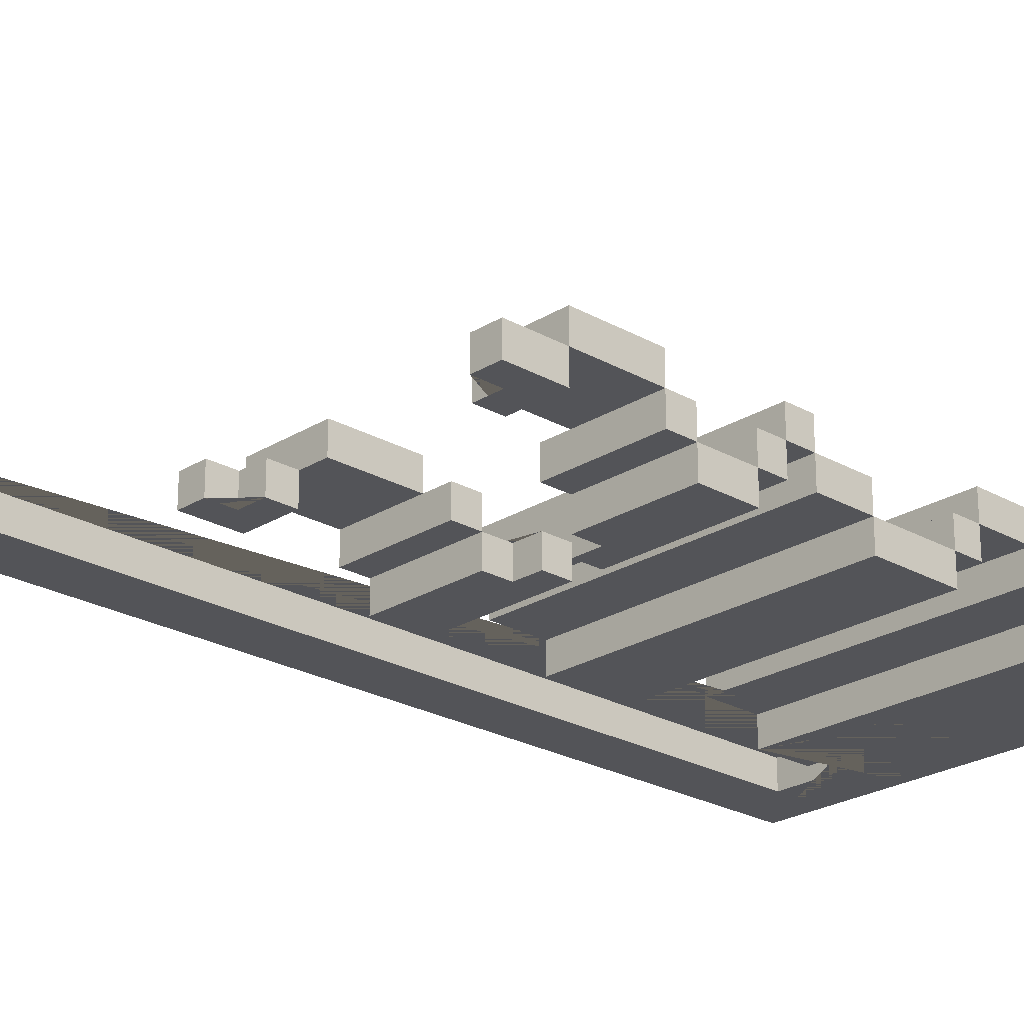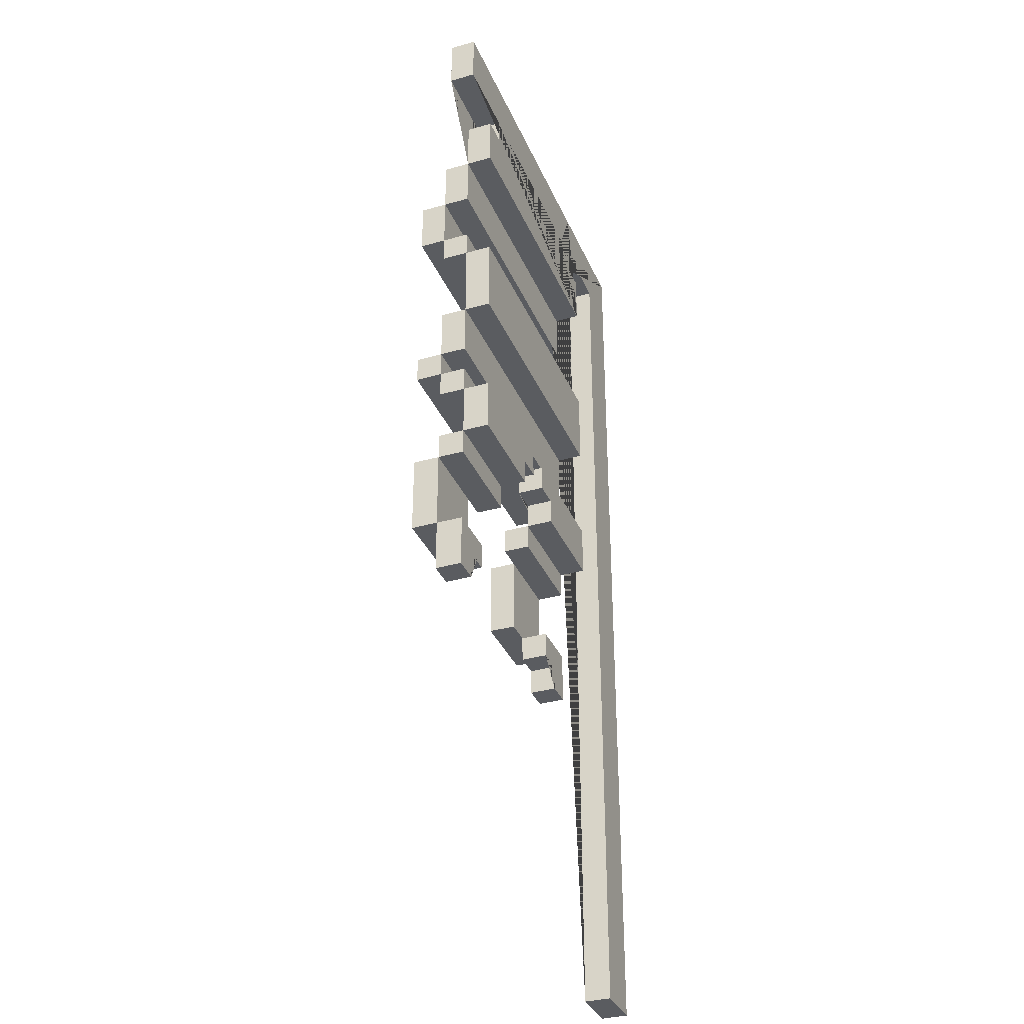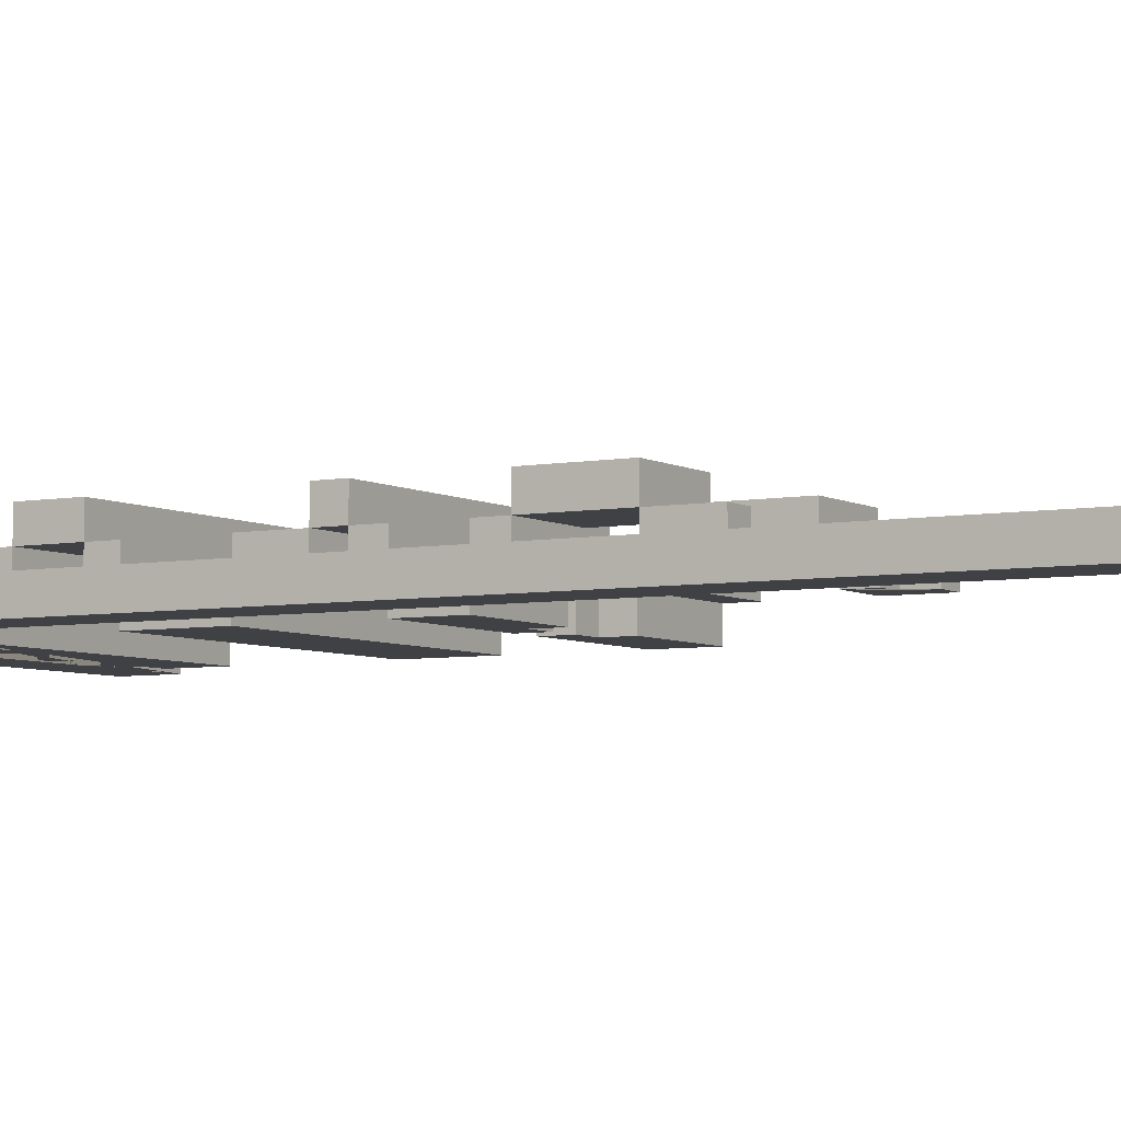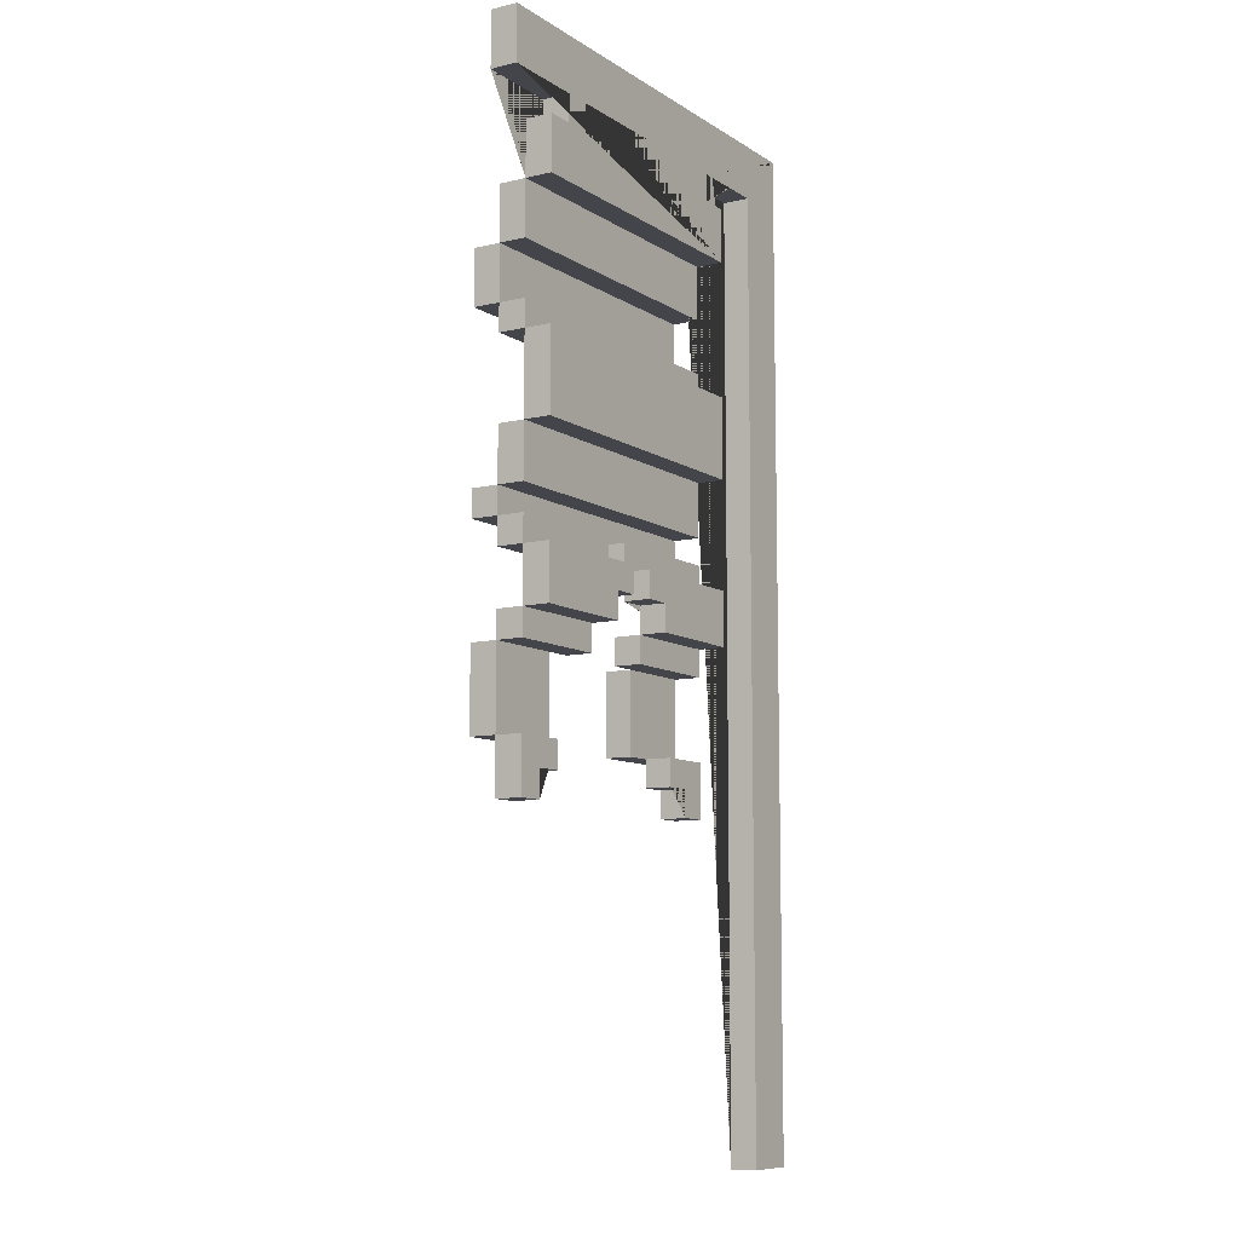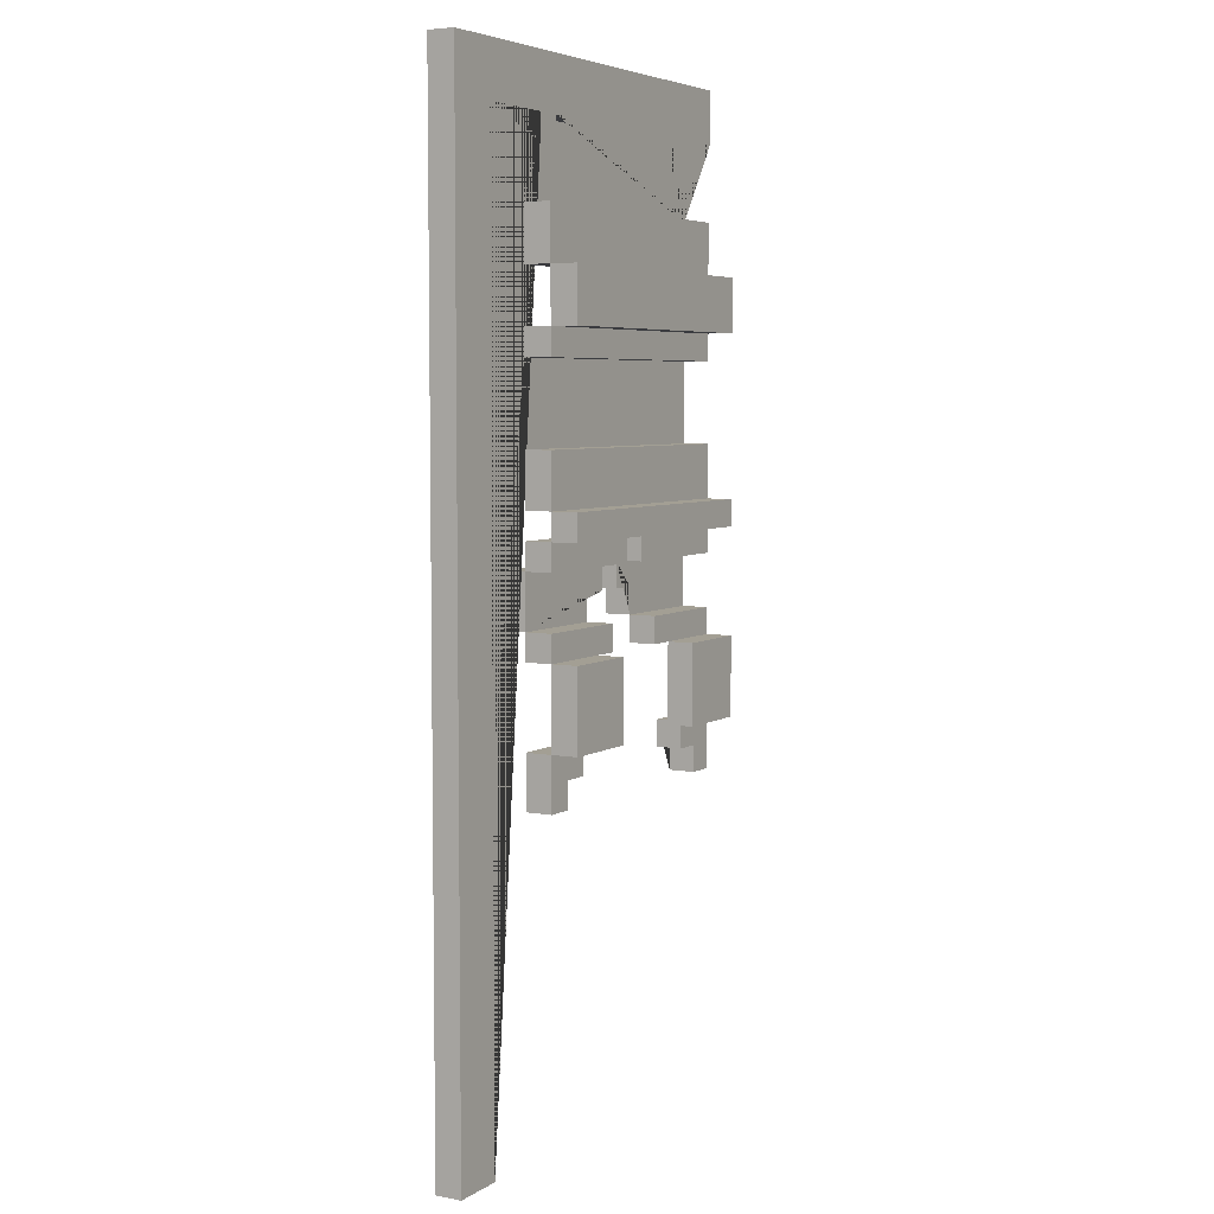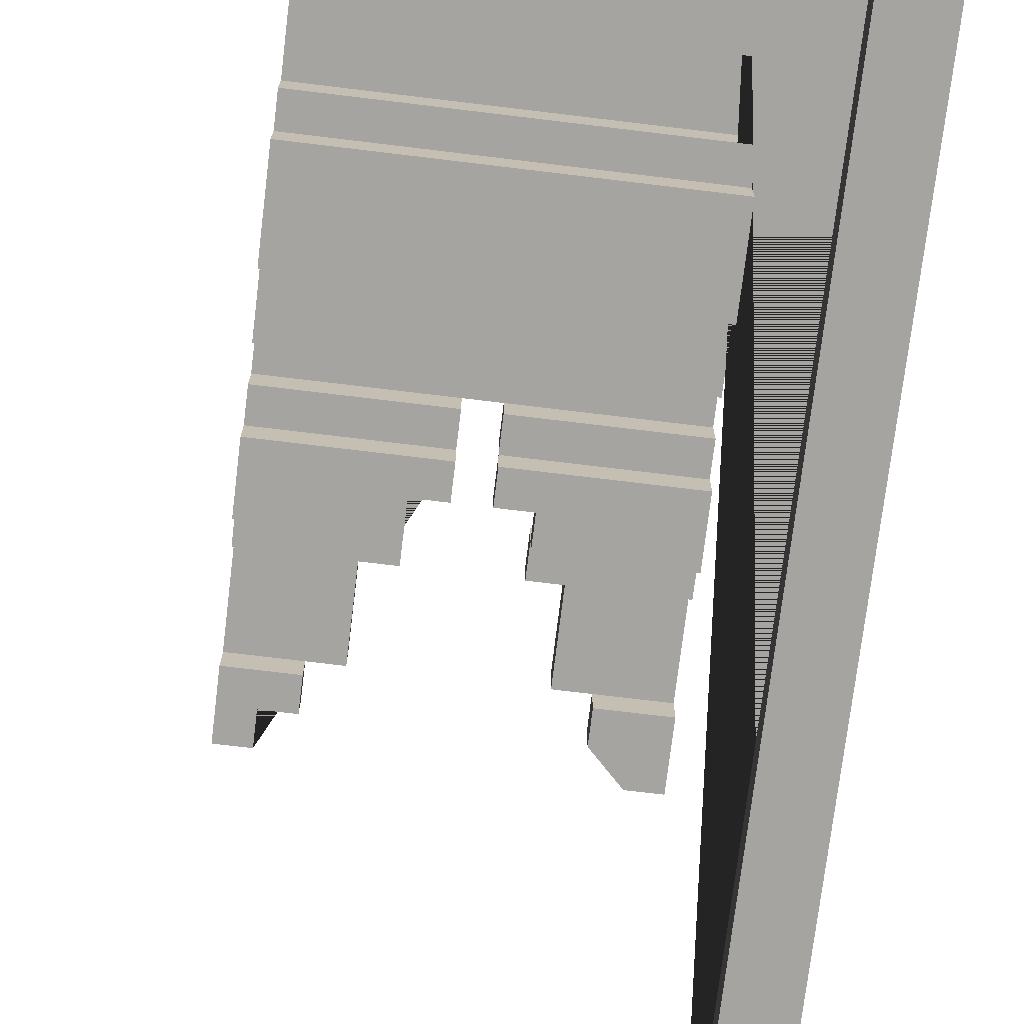
<metadata>
{"format":"obj","ext":"obj","renderer":"f3d","projection":"perspective","resolution":1024,"background":"white","views":[{"elev":-23.6,"azim":46.3,"up":"+Z"},{"elev":-34.3,"azim":110.9,"up":"+Y"},{"elev":-5.3,"azim":-59.3,"up":"+Z"},{"elev":-9.2,"azim":122.1,"up":"+Y"},{"elev":5.3,"azim":-60.0,"up":"+Y"},{"elev":-73.2,"azim":173.1,"up":"+Z"}]}
</metadata>
<code>
o Base_Banner_Blue_Medieval_Assets-26.001
v 9.8 -1e-06 6.9
v 9.8 -1e-06 7
v 9.8 3.7 7
v 10.2 1.2 7
v 10.2 1.2 7.1
v 10.2 1.4 7.2
v 10.2 1.7 7
v 10.2 2.1 7
v 10.2 2.2 7.2
v 10.2 2.2 7
v 10.2 2.4 6.9
v 10.2 2.7 7.1
v 10.2 2.8 7
v 10.2 3.2 7.1
v 10.2 3.2 6.9
v 10.2 3.4 6.9
v 10.3 3.5 7
v 10.3 3.4 6.9
v 10.8 2 7
v 10.8 1.9 6.9
v 10.8 1.9 7
v 10.9 1.7 7.1
v 10.9 1.8 6.9
v 11.1 1.3 7.1
v 11.1 3.4 6.9
v 11.1 3.5 6.9
v 11.2 1.3 7
v 10 -1e-06 7
v 10 -1e-06 6.9
v 10.3 1.3 7
v 10.4 1.3 7
v 10.4 1.4 7
v 10.4 3.4 7
v 10.4 3.5 7
v 10.5 1.4 7.2
v 10.6 1.7 7.1
v 10.7 2 7
v 10.7 2 7.1
v 10.7 2.1 7.1
v 11.2 3.5 7
v 11.3 1.4 7.1
v 11.3 1.7 7.2
v 11.3 1.7 7
v 11.3 2 6.9
v 11.3 2.2 7
v 11.3 2.4 7.1
v 11.3 2.7 6.9
v 11.3 2.8 7.2
v 11.3 3.2 6.9
v 11.5 3.5 6.9
v 10.2 2.1 7.2
v 10.2 2.8 7.2
v 10.5 1.7 7.2
v 11 1.7 7.2
v 11.3 1.4 7.2
v 11.3 2.1 7.2
v 11.3 3 7.2
v 10.3 1.2 7.1
v 10.2 1.4 7.1
v 10.3 1.3 7.1
v 10.2 1.8 7.1
v 10.2 1.7 7.1
v 10.2 2.4 7.1
v 10.2 2.2 7.1
v 10.2 2.8 7.1
v 10.2 3 7.1
v 10.6 1.8 7.1
v 10.8 2.1 7.1
v 10.8 2 7.1
v 11.2 1.3 7.1
v 11.3 1.2 7.1
v 11.2 1.2 7.1
v 11.3 2 7.1
v 11.3 2.7 7.1
v 11.3 3.2 7.1
v 10 3.5 7
v 10.2 1.8 7
v 10.2 2.4 7
v 10.2 3.4 7
v 10.2 3.2 7
v 10.7 1.9 7
v 10.9 1.9 7
v 11.1 3.4 7
v 11.3 3.2 7
v 11.3 3.4 7
v 11.5 3.5 7
v 11.5 3.7 7
v 11 1.4 7.1
v 11.1 1.4 7.1
v 11.3 2.8 7.1
v 10.2 3 7
v 10.6 1.8 7
v 10.8 2.1 7
v 10.9 1.7 7
v 10.9 1.8 7
v 11.2 1.2 7
v 11.3 1.2 7
v 11.3 3 7
v 10 3.5 6.9
v 10.2 2.7 6.9
v 10.3 3.7 6.9
v 10.4 3.4 6.9
v 10.4 3.5 6.9
v 10.6 1.8 6.9
v 10.6 1.9 6.9
v 11.2 3.4 6.9
v 11.3 1.8 6.9
v 11.5 3.7 6.9
v 10.3 1.2 7
v 10.4 1.3 7.1
v 11.1 1.3 7
v 10.5 1.4 7.1
v 11 1.4 7.2
v 10.6 1.7 7
v 10.2 1.8 6.9
v 10.6 1.9 7
v 10.7 1.9 6.9
v 10.9 1.9 6.9
v 10.2 2 7.1
v 10.2 2.1 7.1
v 11.3 2.1 7.1
v 11.3 2.4 7
v 11.3 2.4 6.9
v 10.2 2.7 7
v 10.3 3.5 6.9
v 11.1 3.5 7
v 11.2 3.5 6.9
v 10.2 1.4 7
v 10.4 1.4 7.1
v 11.1 1.4 7
v 11.3 1.4 7
v 10.2 1.7 7.2
v 10.5 1.7 7.1
v 11 1.7 7.1
v 11.3 1.7 7.1
v 10.9 1.8 7.1
v 11.3 1.8 7.1
v 11.3 1.8 7
v 10.2 2 7
v 10.2 2 6.9
v 10.7 2 6.9
v 10.8 2 6.9
v 11.3 2 7
v 10.7 2.1 7
v 11.3 2.1 7
v 11.3 2.2 7.2
v 11.3 2.2 7.1
v 11.3 2.7 7
v 11.3 2.8 7
v 10.2 3 7.2
v 11.3 3 7.1
v 11 3.2 7
v 10.3 3.4 7
v 11.2 3.4 7
v 11.3 3.4 6.9
v 9.8 3.7 6.9
v 10.3 3.7 7
f 104 105 116 92
f 41 89 88 134 135
f 156 1 2 3
f 78 122 45 10
f 16 15 80 79
f 148 149 90 74
f 26 25 83 126
f 78 10 64 63
f 90 151 57 48
f 140 115 77 139
f 76 28 29 99
f 48 57 150 52
f 114 92 67 36
f 128 4 5 59
f 43 138 137 135
f 102 103 34 33
f 19 93 145 143
f 62 133 112 129 59
f 130 111 24 89
f 105 104 115 140 141 117
f 117 141 37 81
f 146 9 51 56
f 106 127 40 154
f 112 133 53 35
f 13 124 12 65
f 31 32 129 110
f 143 145 121 73
f 8 139 119 120
f 85 155 106 154
f 153 18 16 79
f 120 119 38 39
f 97 71 72 96
f 83 25 102 33
f 61 62 133 36 67
f 124 78 122 148
f 66 151 75 14
f 66 65 52 150
f 137 136 22 134 135
f 121 68 69 73
f 59 5 58 60 110 129
f 31 30 109 4 128 32
f 41 89 24 70 72 71
f 46 63 64 147
f 65 12 74 90
f 118 23 95 82
f 130 131 97 96 27 111
f 156 101 103 102 18 125 99 29 1
f 27 70 24 111
f 134 22 94 43 135
f 125 17 76 99
f 95 94 22 136
f 49 155 85 84
f 123 47 148 122
f 37 144 39 38
f 142 20 21 19
f 77 7 62 61
f 117 81 116 105
f 19 21 82 95 138 143
f 31 110 60 30
f 153 79 80 152 33 34 157 3 2 28 76 17
f 84 85 154 40 86 87 157 34 126 83 33 152
f 6 35 53 132
f 39 120 64 147 121 68
f 65 66 151 90
f 54 113 55 42
f 77 92 114 7
f 144 37 139 8
f 64 120 51 9
f 124 13 149 148
f 62 59 6 132
f 95 138 43 94
f 91 80 152 84 98
f 93 19 69 68
f 129 32 128 59
f 134 88 113 54
f 107 44 143 138
f 157 87 108 101 156 3
f 27 96 72 70
f 11 100 47 123
f 97 131 41 71
f 125 18 153 17
f 50 108 87 86
f 15 16 18 102 25 26 103 101 108 50 127 106 155 49
f 98 84 75 151
f 2 1 29 28
f 41 135 42 55
f 44 107 23 118 20 142
f 77 92 116 81 37 139
f 6 59 129 112 35
f 113 88 89 41 55
f 133 62 7 114 36
f 100 11 78 124
f 77 115 104 92
f 95 23 107 138
f 37 38 119 139
f 73 69 19 143
f 56 51 120 39 68 121
f 80 91 66 14
f 147 64 10 45
f 122 78 11 123
f 74 12 124 148
f 48 52 65 90
f 91 98 151 66
f 15 49 84 152 80
f 103 26 126 34
f 86 40 127 50
f 89 41 131 130
f 133 62 132 53
f 135 134 54 42
f 121 147 146 56
f 77 61 67 92
f 95 136 137 138
f 139 37 141 140
f 44 142 19 143
f 8 120 39 144
f 93 68 121 145
f 118 82 21 20
f 109 30 60 58
f 147 64 9 146
f 122 78 63 46
f 100 124 148 47
f 65 90 149 13
f 151 66 150 57
f 80 14 75 84 152
f 109 58 5 4
f 45 122 46 147

</code>
